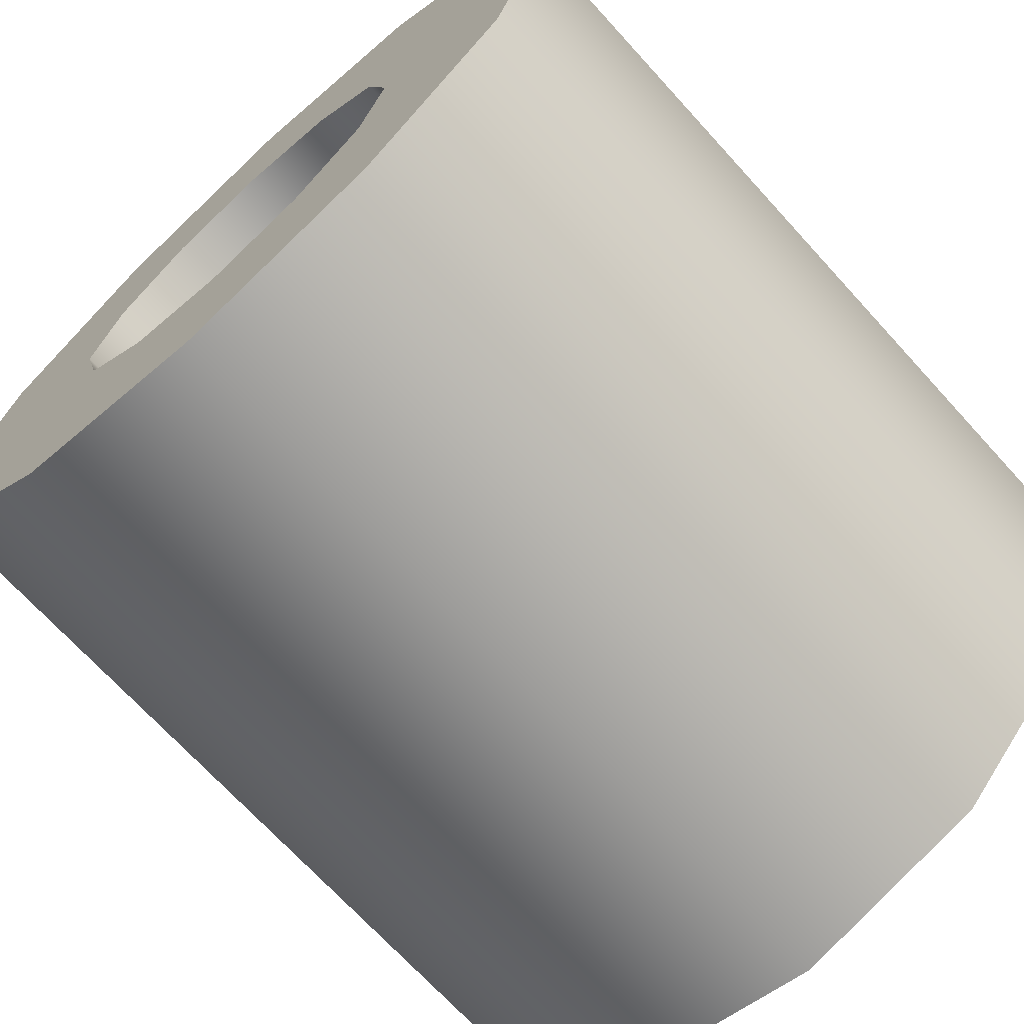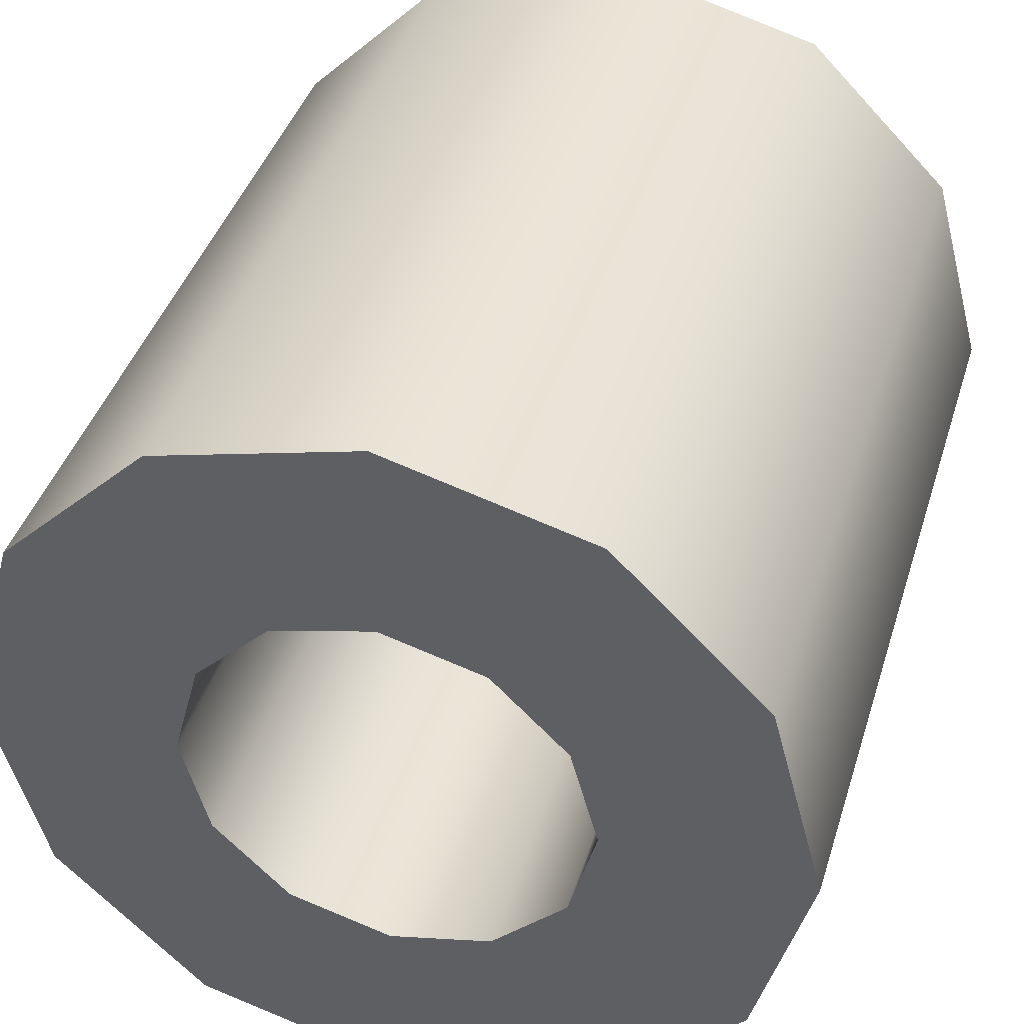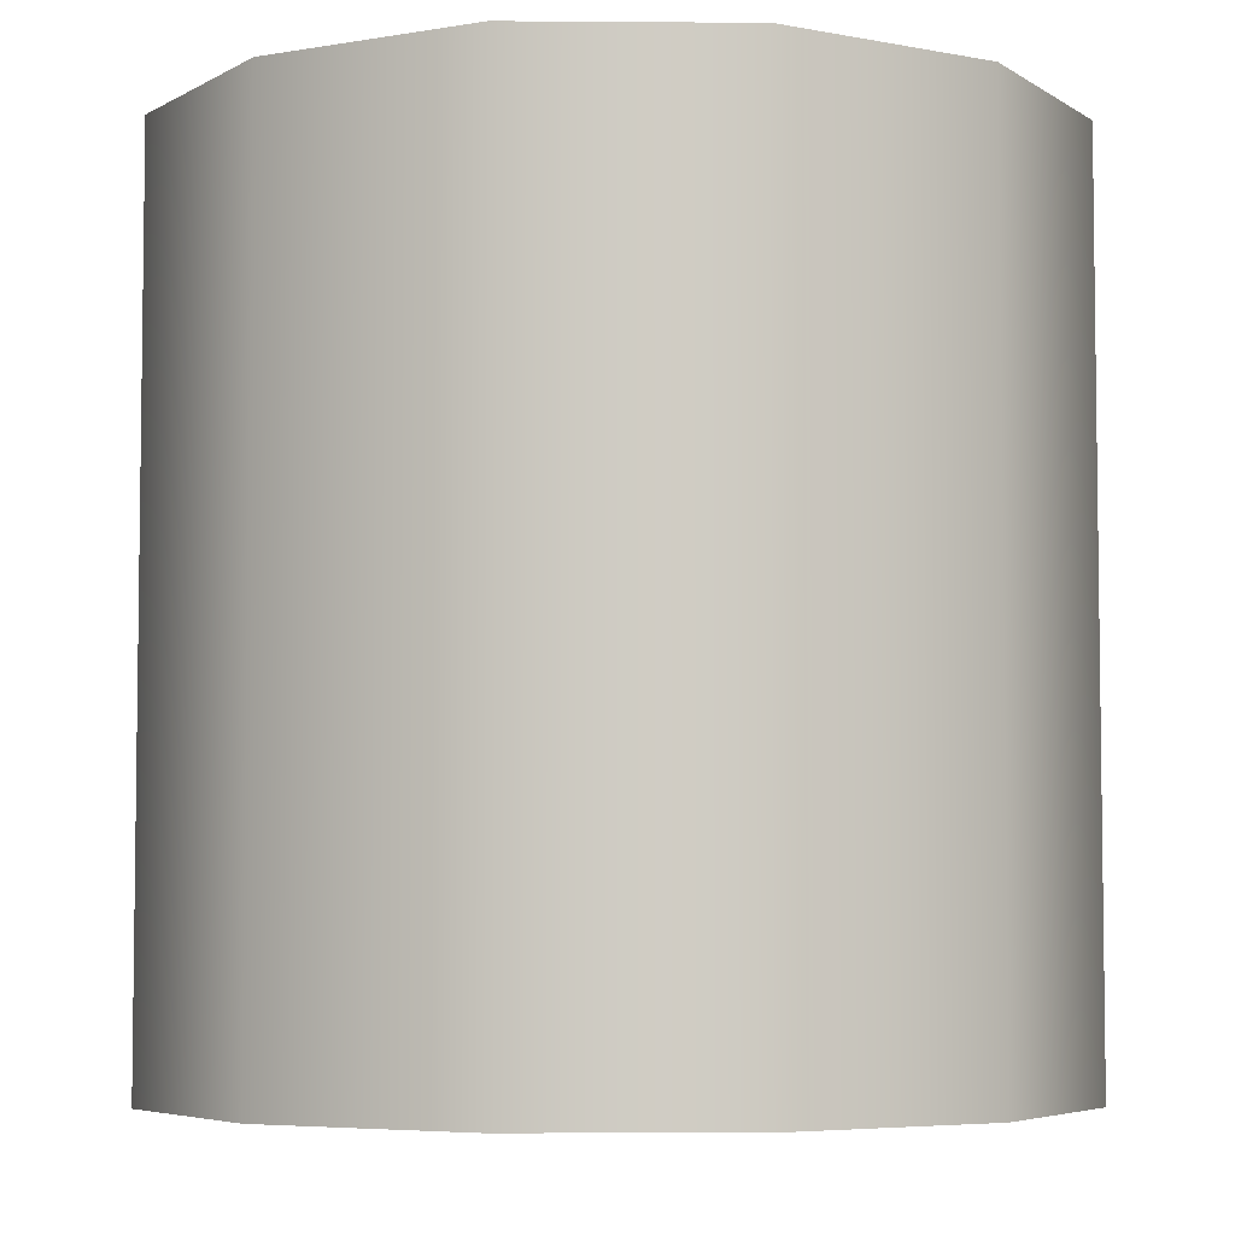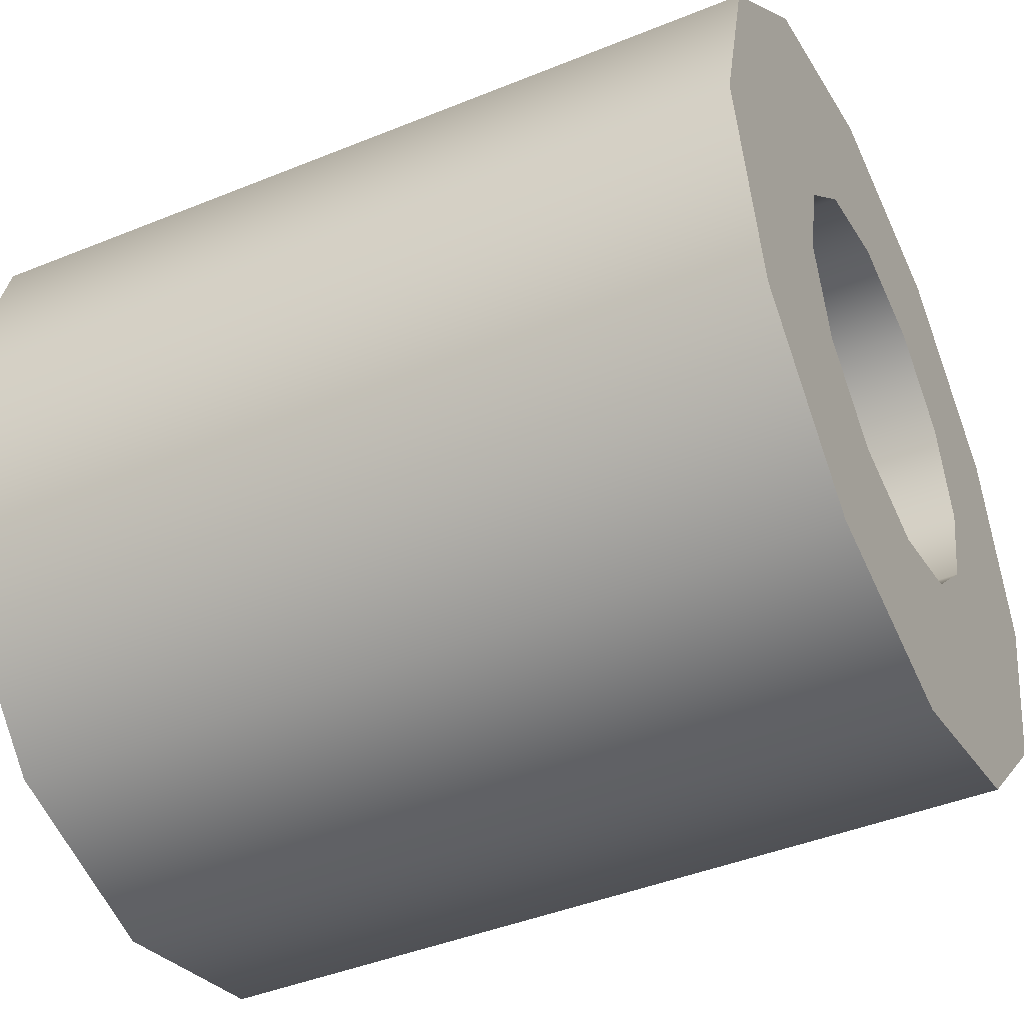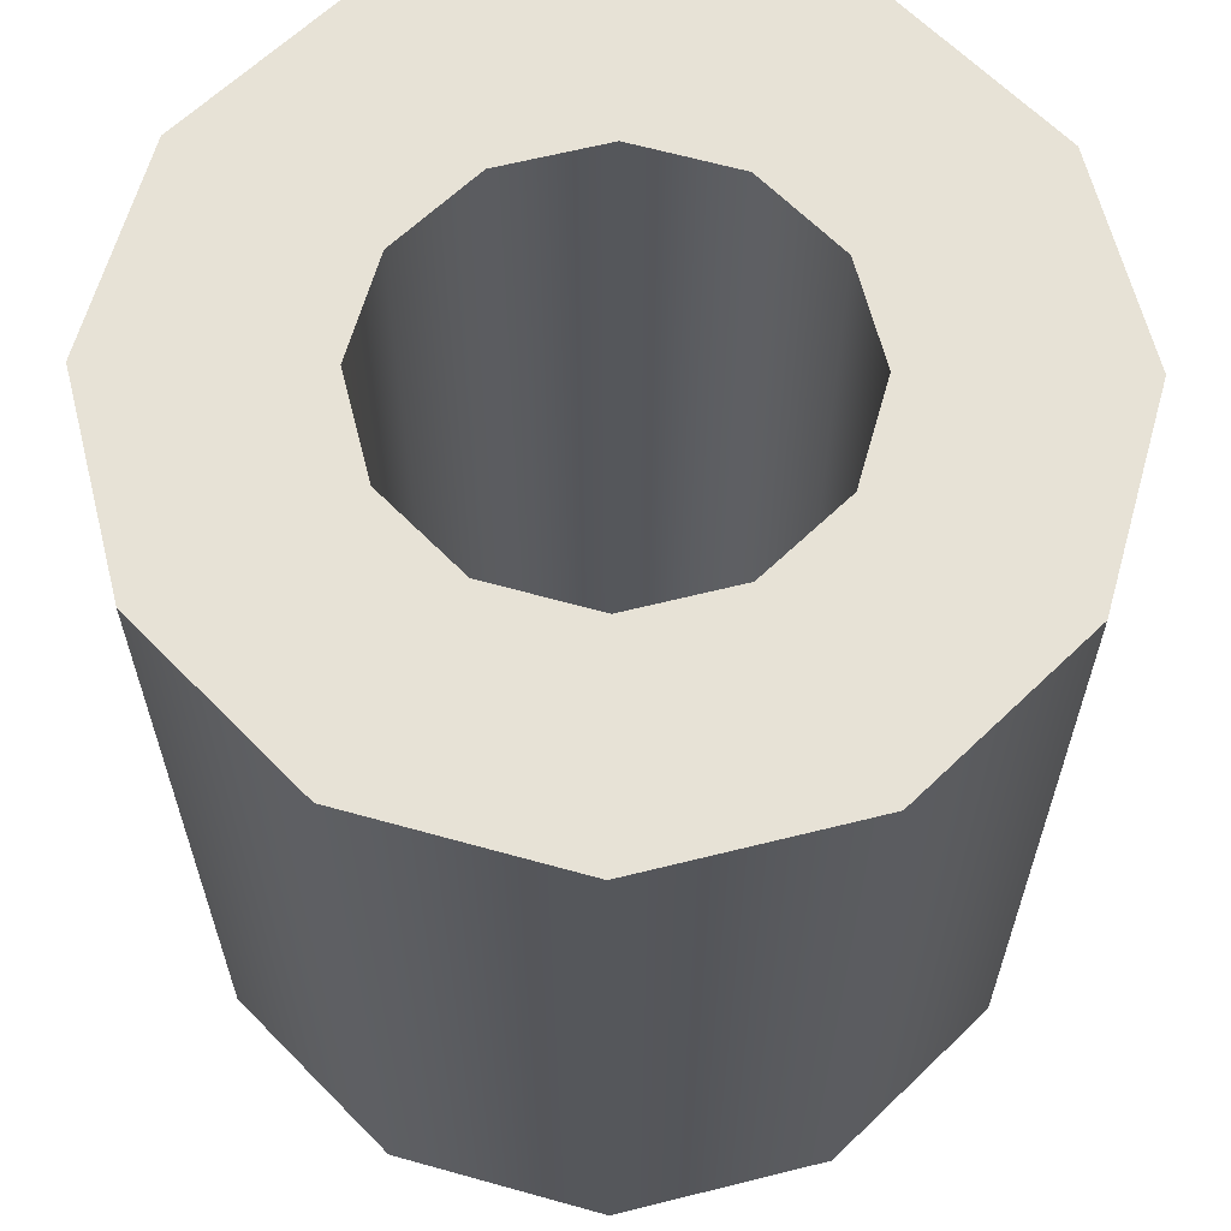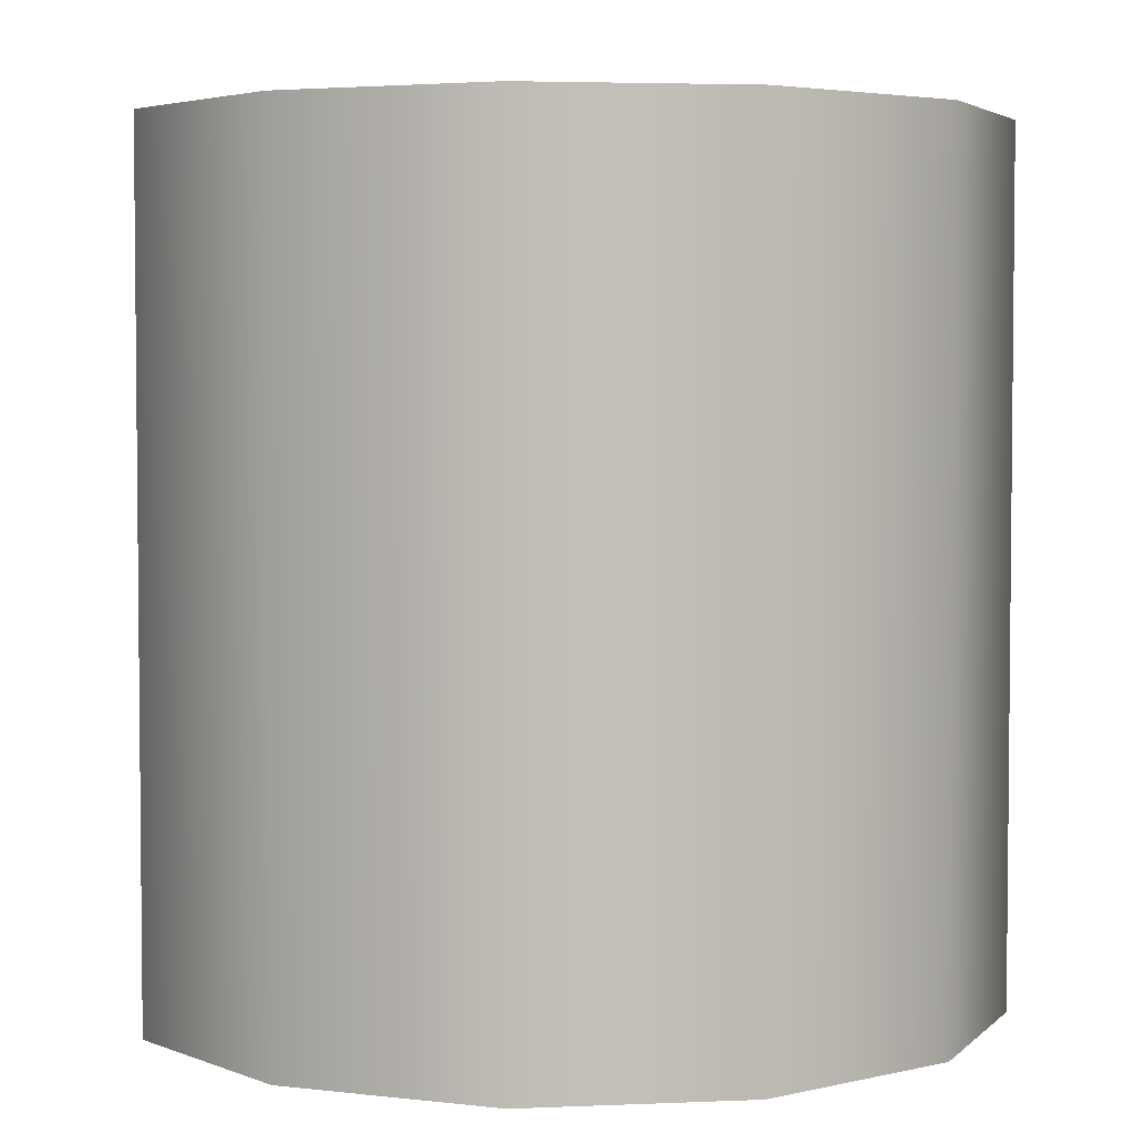
<metadata>
{"format":"obj","ext":"obj","renderer":"f3d","projection":"perspective","resolution":1024,"background":"white","views":[{"elev":-70.0,"azim":-137.7,"up":"+Z"},{"elev":41.2,"azim":16.8,"up":"+Z"},{"elev":-5.2,"azim":-166.4,"up":"+Y"},{"elev":-43.7,"azim":115.6,"up":"+Z"},{"elev":63.3,"azim":-119.2,"up":"+Y"},{"elev":3.8,"azim":126.8,"up":"+Y"}]}
</metadata>
<code>
g shape-hollow-cylinder
v -0.5 0 0 1 1 1
v -0.433 0 0.25 1 1 1
v -0.433 0 -0.25 1 1 1
v -0.25 0 -0.433 1 1 1
v -0.25 0 0 1 1 1
v -0.25 0 0.433 1 1 1
v -0.2165 0 -0.125 1 1 1
v -0.125 0 -0.2165 1 1 1
v -0.2165 0 0.125 1 1 1
v -0.125 0 0.2165 1 1 1
v 0 0 0.25 1 1 1
v 0 0 -0.5 1 1 1
v 0 0 0.5 1 1 1
v 0.125 0 0.2165 1 1 1
v 0.2165 0 0.125 1 1 1
v 0.25 0 0.433 1 1 1
v 7.219e-16 0 -0.25 1 1 1
v 0.125 0 -0.2165 1 1 1
v 0.2165 0 -0.125 1 1 1
v 0.25 0 0 1 1 1
v 0.25 0 -0.433 1 1 1
v 0.433 0 0.25 1 1 1
v 0.433 0 -0.25 1 1 1
v 0.5 0 0 1 1 1
v -0.5 1 0 1 1 1
v -0.433 1 -0.25 1 1 1
v -0.433 1 0.25 1 1 1
v -0.25 1 0.433 1 1 1
v -0.25 1 0 1 1 1
v -0.25 1 -0.433 1 1 1
v -0.2165 1 0.125 1 1 1
v -0.2165 1 -0.125 1 1 1
v -0.125 1 0.2165 1 1 1
v -0.125 1 -0.2165 1 1 1
v 0 1 0.5 1 1 1
v 0 1 -0.5 1 1 1
v 0 1 0.25 1 1 1
v 0.125 1 0.2165 1 1 1
v 0.2165 1 0.125 1 1 1
v 0.25 1 0.433 1 1 1
v 7.219e-16 1 -0.25 1 1 1
v 0.125 1 -0.2165 1 1 1
v 0.2165 1 -0.125 1 1 1
v 0.25 1 0 1 1 1
v 0.25 1 -0.433 1 1 1
v 0.433 1 0.25 1 1 1
v 0.433 1 -0.25 1 1 1
v 0.5 1 0 1 1 1
f 3 2 1
f 4 2 3
f 5 2 4
f 5 6 2
f 4 7 5
f 4 8 7
f 9 6 5
f 10 6 9
f 11 6 10
f 12 8 4
f 11 13 6
f 14 13 11
f 15 13 14
f 15 16 13
f 12 17 8
f 12 18 17
f 12 19 18
f 20 16 15
f 21 19 12
f 21 20 19
f 16 20 22
f 21 22 20
f 23 22 21
f 22 23 24
f 27 26 25
f 28 26 27
f 29 26 28
f 29 30 26
f 28 31 29
f 32 30 29
f 28 33 31
f 34 30 32
f 35 33 28
f 34 36 30
f 35 37 33
f 35 38 37
f 35 39 38
f 40 39 35
f 41 36 34
f 42 36 41
f 43 36 42
f 40 44 39
f 43 45 36
f 45 43 44
f 46 44 40
f 46 45 44
f 46 47 45
f 47 46 48
f 6 27 2
f 27 6 28
f 2 25 1
f 25 2 27
f 1 26 3
f 26 1 25
f 3 30 4
f 30 3 26
f 30 12 4
f 12 30 36
f 36 21 12
f 21 36 45
f 47 21 45
f 21 47 23
f 48 23 47
f 23 48 24
f 46 24 48
f 24 46 22
f 40 22 46
f 22 40 16
f 40 13 16
f 13 40 35
f 35 6 13
f 6 35 28
f 33 9 31
f 9 33 10
f 33 11 10
f 11 33 37
f 37 14 11
f 14 37 38
f 38 15 14
f 15 38 39
f 15 44 20
f 44 15 39
f 20 43 19
f 43 20 44
f 43 18 19
f 18 43 42
f 42 17 18
f 17 42 41
f 41 8 17
f 8 41 34
f 34 7 8
f 7 34 32
f 31 5 29
f 5 31 9
f 29 7 32
f 7 29 5
g shape-hollow-cylinder
f 3 2 1
f 4 2 3
f 5 2 4
f 5 6 2
f 4 7 5
f 4 8 7
f 9 6 5
f 10 6 9
f 11 6 10
f 12 8 4
f 11 13 6
f 14 13 11
f 15 13 14
f 15 16 13
f 12 17 8
f 12 18 17
f 12 19 18
f 20 16 15
f 21 19 12
f 21 20 19
f 16 20 22
f 21 22 20
f 23 22 21
f 22 23 24
f 27 26 25
f 28 26 27
f 29 26 28
f 29 30 26
f 28 31 29
f 32 30 29
f 28 33 31
f 34 30 32
f 35 33 28
f 34 36 30
f 35 37 33
f 35 38 37
f 35 39 38
f 40 39 35
f 41 36 34
f 42 36 41
f 43 36 42
f 40 44 39
f 43 45 36
f 45 43 44
f 46 44 40
f 46 45 44
f 46 47 45
f 47 46 48
f 6 27 2
f 27 6 28
f 2 25 1
f 25 2 27
f 1 26 3
f 26 1 25
f 3 30 4
f 30 3 26
f 30 12 4
f 12 30 36
f 36 21 12
f 21 36 45
f 47 21 45
f 21 47 23
f 48 23 47
f 23 48 24
f 46 24 48
f 24 46 22
f 40 22 46
f 22 40 16
f 40 13 16
f 13 40 35
f 35 6 13
f 6 35 28
f 33 9 31
f 9 33 10
f 33 11 10
f 11 33 37
f 37 14 11
f 14 37 38
f 38 15 14
f 15 38 39
f 15 44 20
f 44 15 39
f 20 43 19
f 43 20 44
f 43 18 19
f 18 43 42
f 42 17 18
f 17 42 41
f 41 8 17
f 8 41 34
f 34 7 8
f 7 34 32
f 31 5 29
f 5 31 9
f 29 7 32
f 7 29 5

</code>
